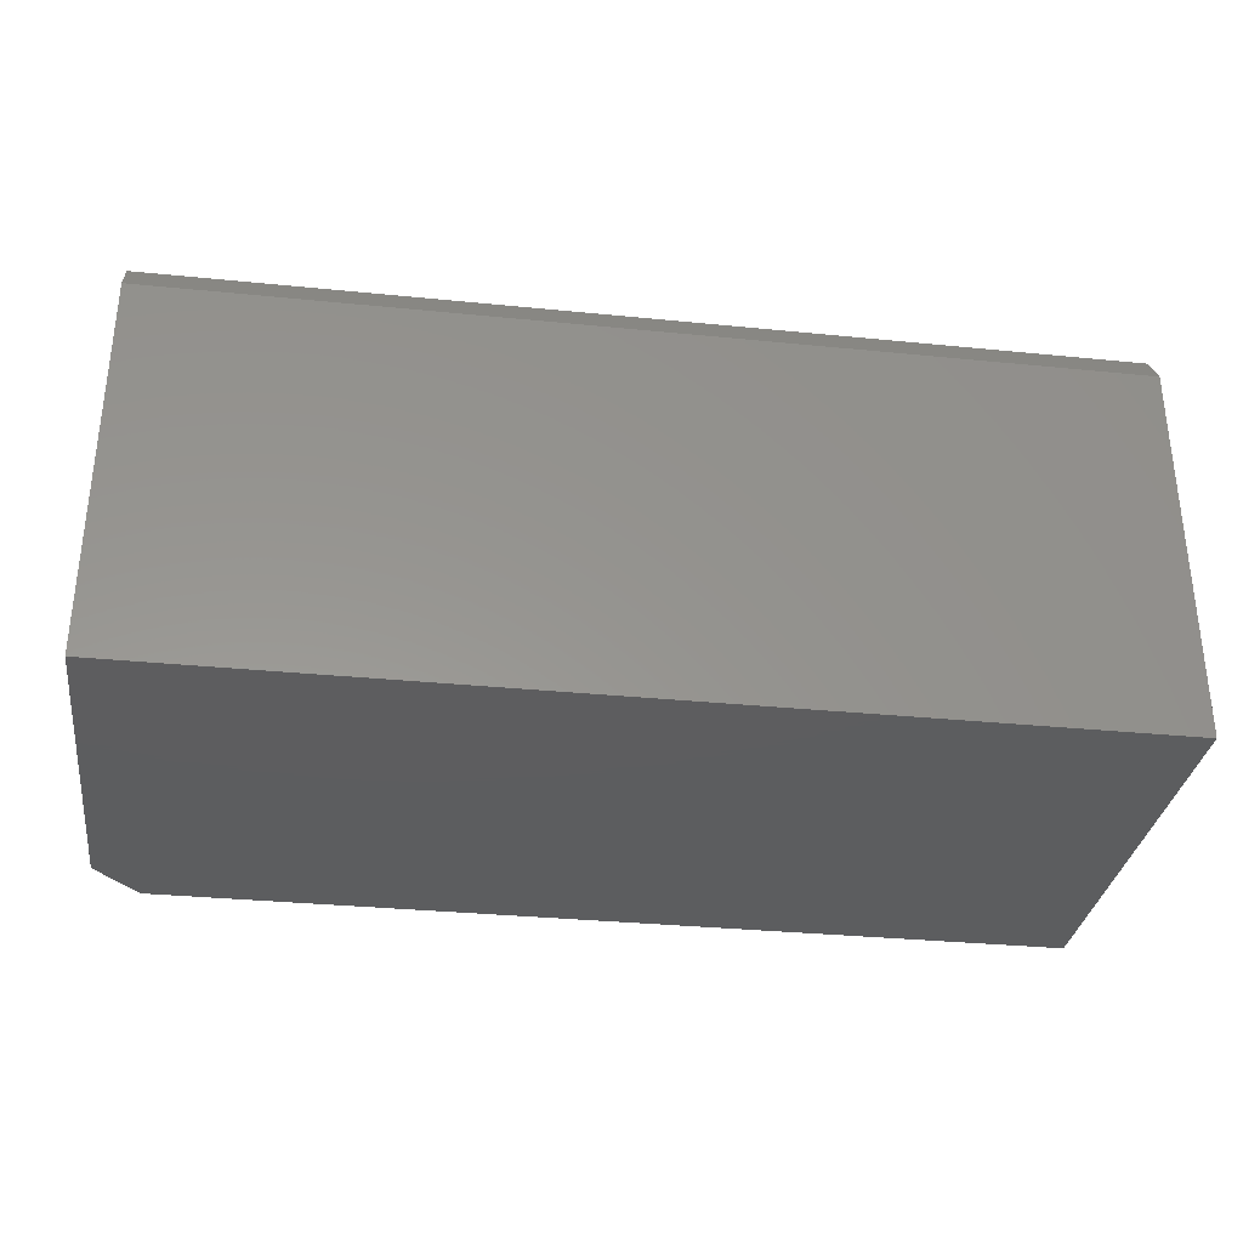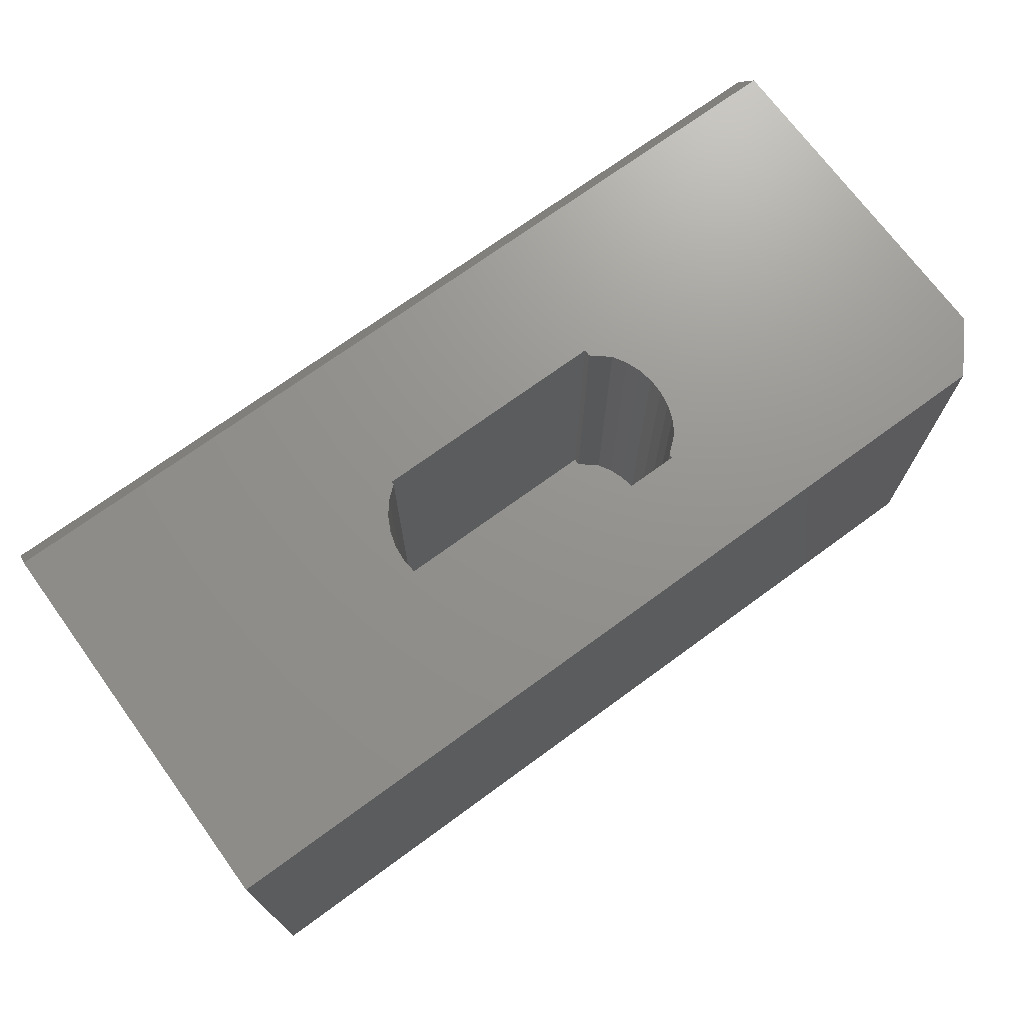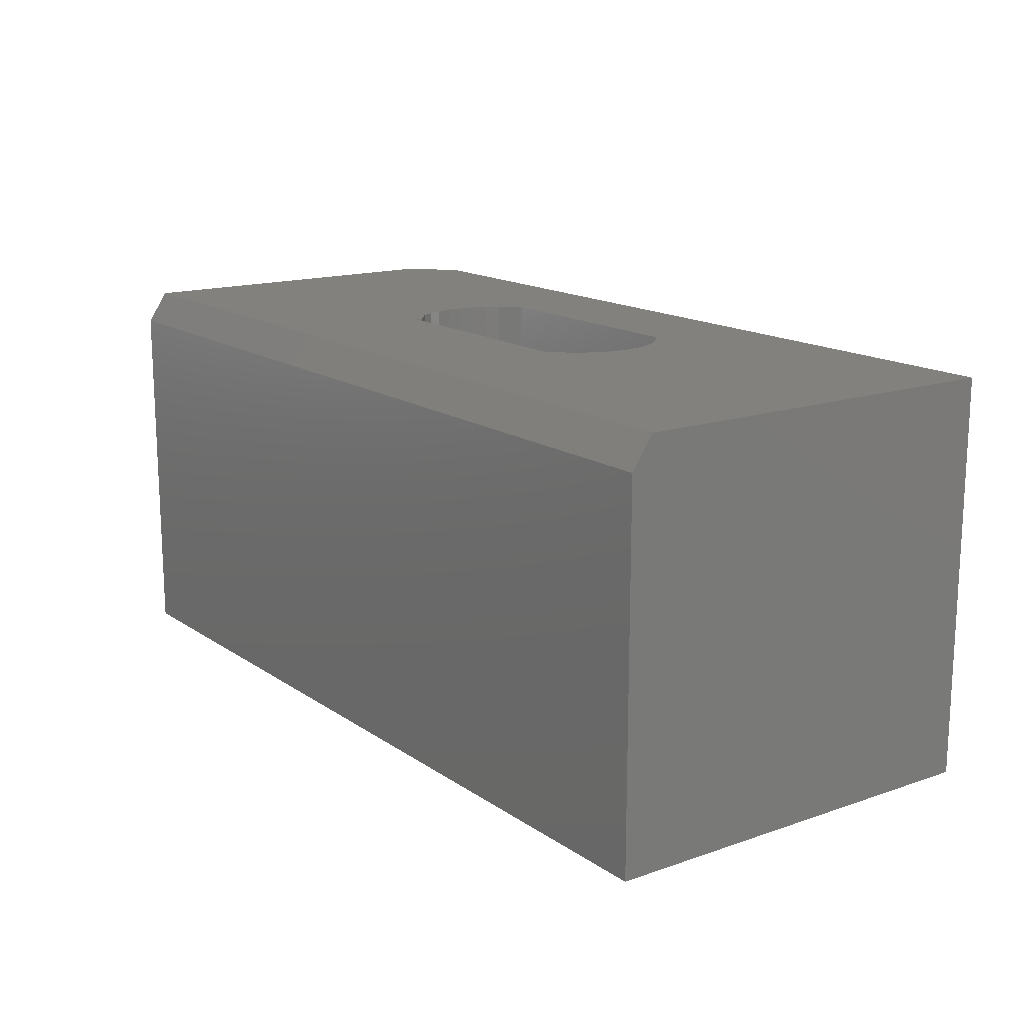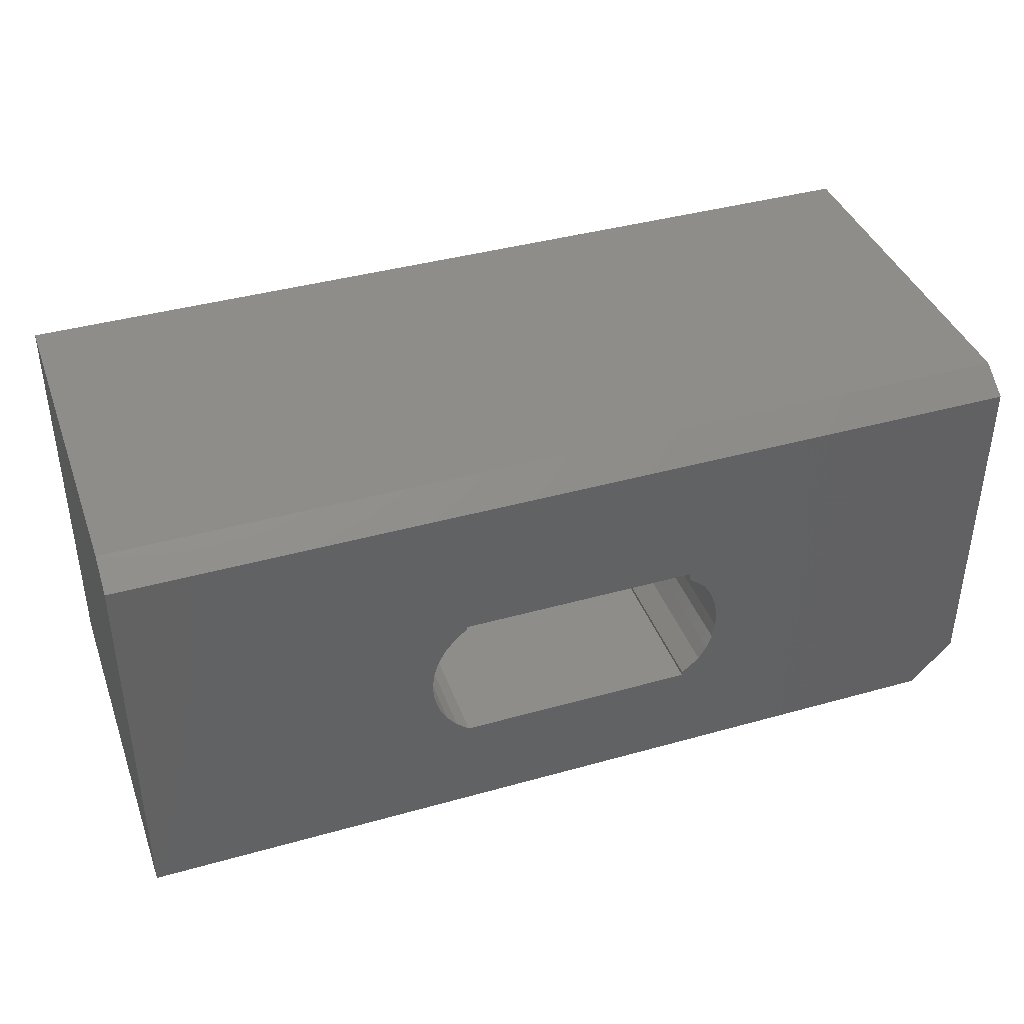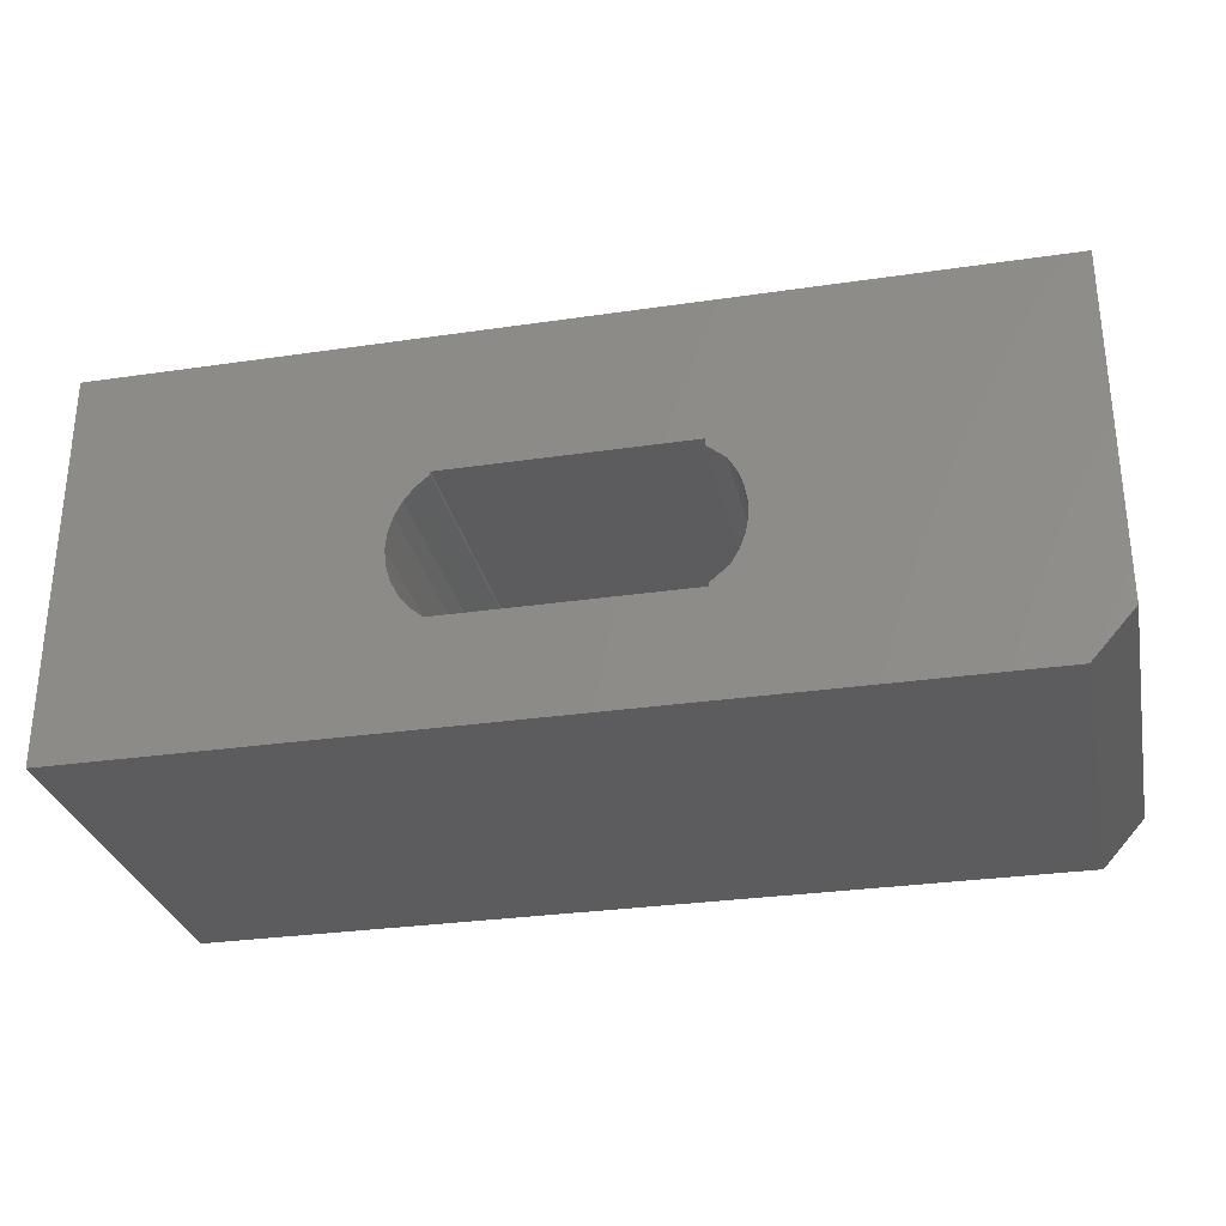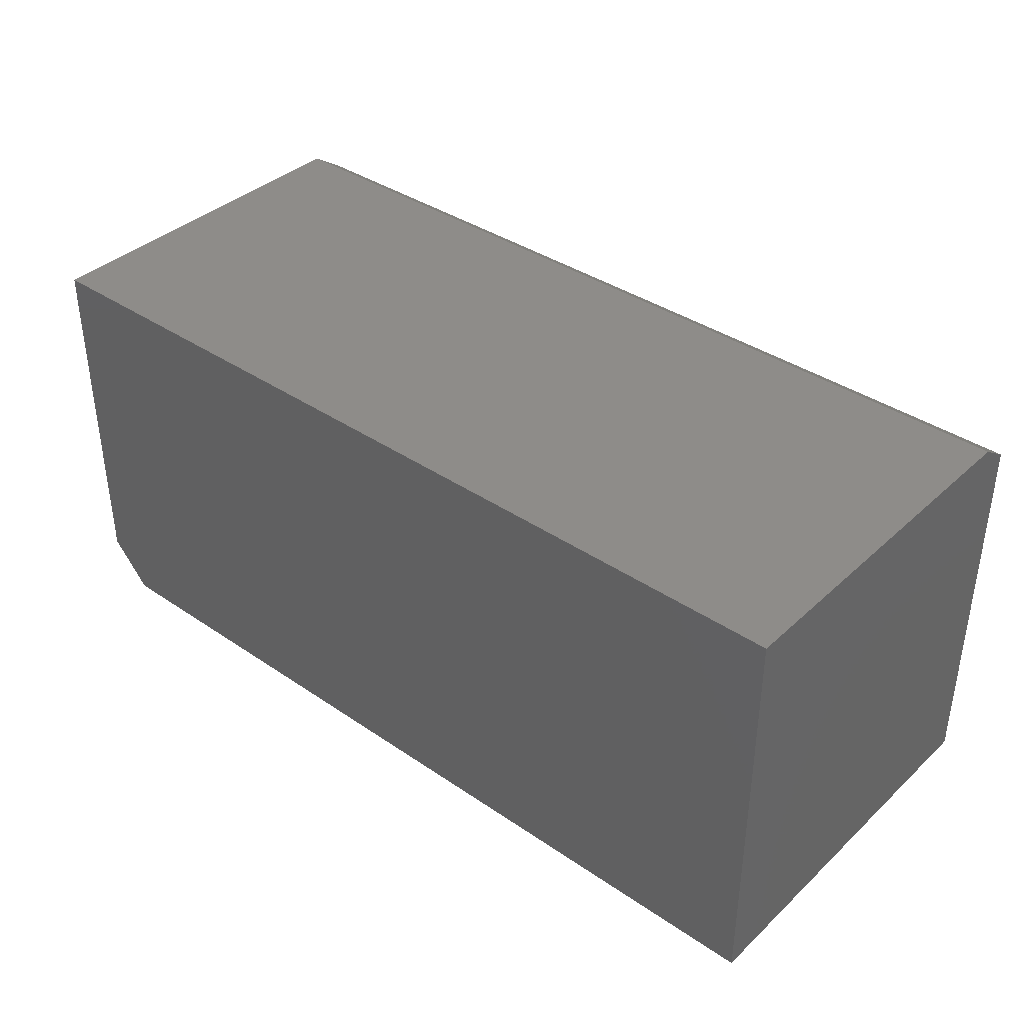
<metadata>
{"format":"stl","ext":"stl","renderer":"f3d","projection":"perspective","resolution":1024,"background":"white","views":[{"elev":-32.3,"azim":172.0,"up":"+Z"},{"elev":71.5,"azim":-36.2,"up":"+Z"},{"elev":15.5,"azim":-125.8,"up":"+Z"},{"elev":39.8,"azim":-19.2,"up":"+Y"},{"elev":-29.8,"azim":12.1,"up":"+Y"},{"elev":38.1,"azim":-139.2,"up":"+Y"}]}
</metadata>
<code>
# stl→obj: 60 verts, 116 faces
v -0.1094 -0.3359 0.1172
v 0.25 -0.3359 0.1172
v 0.25 -0.3303 0.1172
v 0.277 -0.1534 0.1172
v 0.25 -0.1307 0.1172
v -0.1283 -0.1409 0.1172
v -0.1439 -0.1602 0.1172
v -0.1554 -0.1821 0.1172
v 0.2888 -0.1736 0.1172
v -0.1094 -0.125 0.1172
v 0.25 -0.1203 0.1172
v -0.1094 -0.1203 0.1172
v 0.2969 -0.1957 0.1172
v -0.1625 -0.2058 0.1172
v 0.301 -0.2187 0.1172
v -0.1649 -0.2305 0.1172
v 0.301 -0.2422 0.1172
v 0.2969 -0.2653 0.1172
v -0.1625 -0.2551 0.1172
v 0.2888 -0.2873 0.1172
v -0.1554 -0.2788 0.1172
v 0.277 -0.3076 0.1172
v -0.1439 -0.3007 0.1172
v -0.1283 -0.32 0.1172
v 0.2969 -0.1957 0.6016
v 0.2888 -0.1736 0.6016
v 0.277 -0.1534 0.6016
v 0.301 -0.2187 0.6016
v 0.301 -0.2422 0.6016
v 0.2969 -0.2653 0.6016
v 0.2888 -0.2873 0.6016
v 0.277 -0.3076 0.6016
v 0.25 -0.3359 0.6016
v 0.25 -0.3303 0.6016
v 0.25 -0.1307 0.6016
v 0.25 -0.1203 0.6016
v -0.1094 -0.1203 0.6016
v -0.1094 -0.125 0.6016
v -0.6172 -0.4922 0.6016
v 0.6875 -0.4922 0.6016
v 0.75 -0.4219 0.6016
v -0.1094 -0.3359 0.6016
v -0.1283 -0.32 0.6016
v -0.1439 -0.3007 0.6016
v -0.1554 -0.2788 0.6016
v -0.1625 -0.2551 0.6016
v -0.1649 -0.2305 0.6016
v -0.1625 -0.2058 0.6016
v -0.1554 -0.1821 0.6016
v -0.1439 -0.1602 0.6016
v -0.6172 0.09539 0.6016
v -0.1283 -0.1409 0.6016
v 0.75 0.09539 0.6016
v 0.75 -0.4219 0
v 0.75 0.1266 0
v 0.75 0.1266 0.5547
v 0.6875 -0.4922 0
v -0.6172 -0.4922 0
v -0.6172 0.1266 0
v -0.6172 0.1266 0.5547
f 1 2 3
f 4 5 6
f 4 6 7
f 4 7 8
f 4 8 9
f 6 5 10
f 10 5 11
f 10 11 12
f 9 8 13
f 13 8 14
f 13 14 15
f 15 14 16
f 15 16 17
f 17 16 18
f 18 16 19
f 18 19 20
f 20 19 21
f 20 21 22
f 22 21 23
f 22 23 3
f 3 23 24
f 3 24 1
f 15 25 13
f 13 25 26
f 13 26 9
f 9 26 27
f 9 27 4
f 25 15 28
f 28 15 17
f 28 17 29
f 29 17 18
f 29 18 30
f 30 18 20
f 30 20 31
f 31 20 22
f 31 22 32
f 33 34 2
f 2 34 3
f 35 36 5
f 5 36 11
f 37 38 12
f 12 38 10
f 33 32 34
f 39 40 41
f 39 41 33
f 39 33 42
f 39 42 43
f 39 43 44
f 39 44 45
f 39 45 46
f 39 46 47
f 39 47 48
f 39 48 49
f 39 49 50
f 51 39 50
f 51 50 52
f 51 52 38
f 51 38 37
f 51 37 36
f 51 36 53
f 41 27 26
f 41 26 25
f 41 25 28
f 41 28 29
f 41 29 30
f 41 30 31
f 41 31 32
f 41 32 33
f 53 36 35
f 53 35 27
f 53 27 41
f 32 22 34
f 34 22 3
f 4 27 5
f 5 27 35
f 16 46 19
f 19 46 45
f 19 45 21
f 21 45 44
f 21 44 23
f 23 44 43
f 23 43 24
f 24 43 42
f 24 42 1
f 46 16 47
f 47 16 14
f 47 14 48
f 48 14 8
f 48 8 49
f 49 8 7
f 49 7 50
f 50 7 6
f 50 6 52
f 52 6 10
f 52 10 38
f 36 37 11
f 11 37 12
f 42 33 1
f 1 33 2
f 41 54 53
f 53 54 55
f 53 55 56
f 57 58 54
f 54 58 59
f 54 59 55
f 39 58 40
f 40 58 57
f 40 57 41
f 41 57 54
f 58 39 59
f 59 39 51
f 59 51 60
f 56 55 60
f 60 55 59
f 51 53 60
f 60 53 56

</code>
